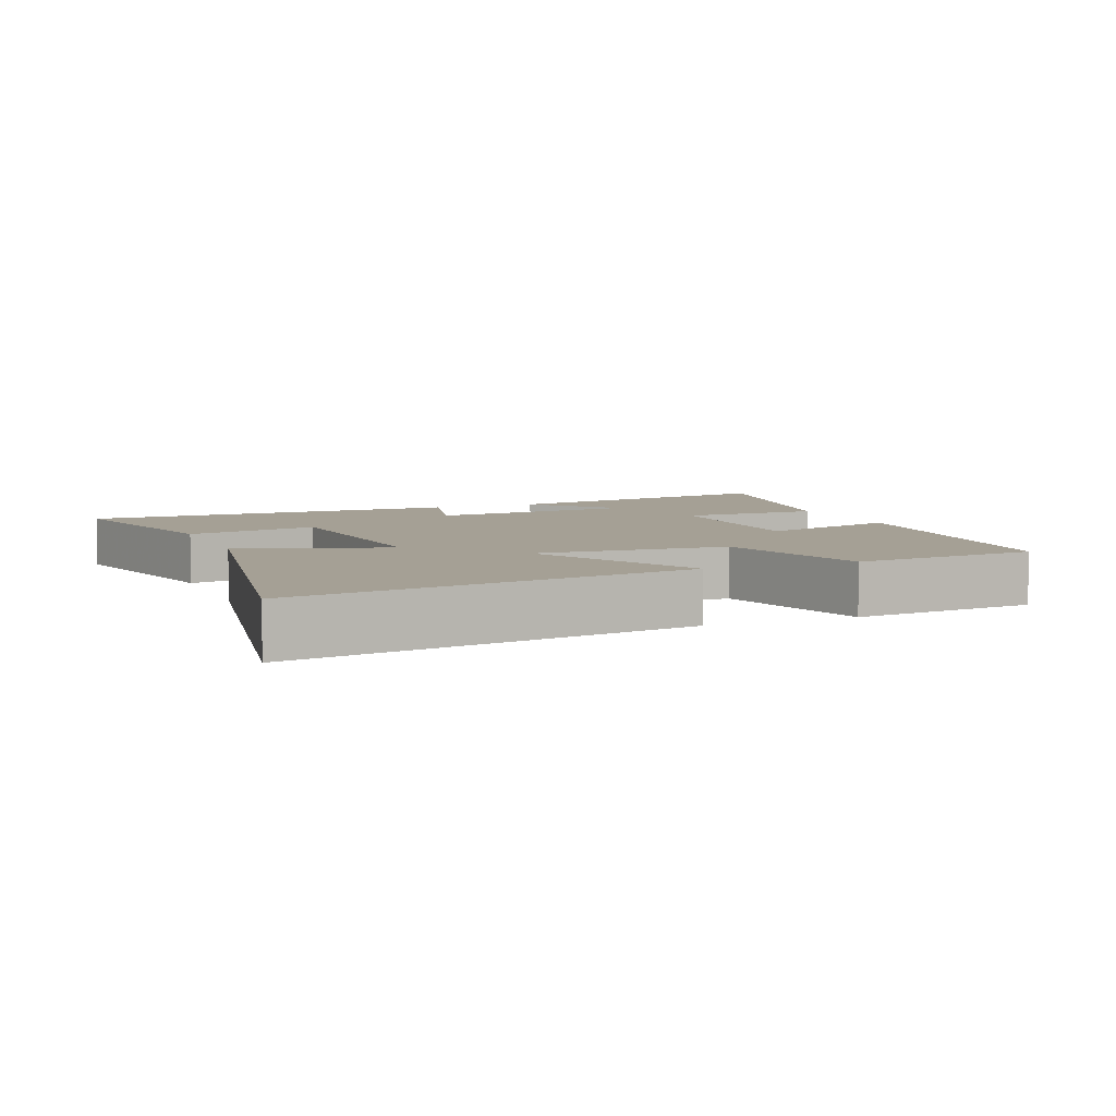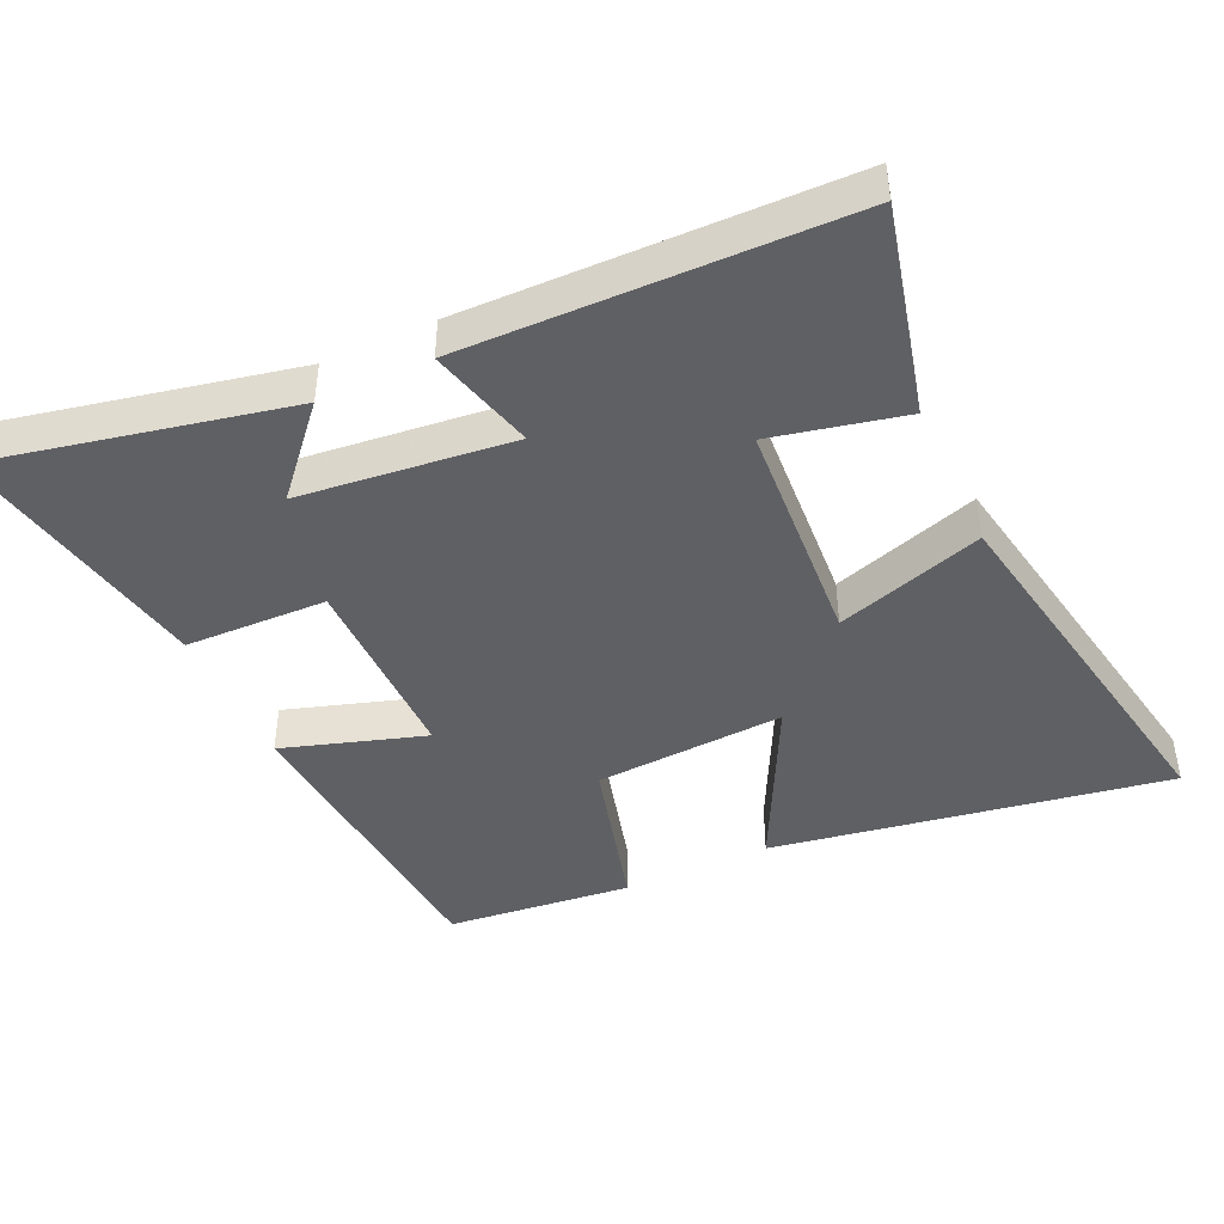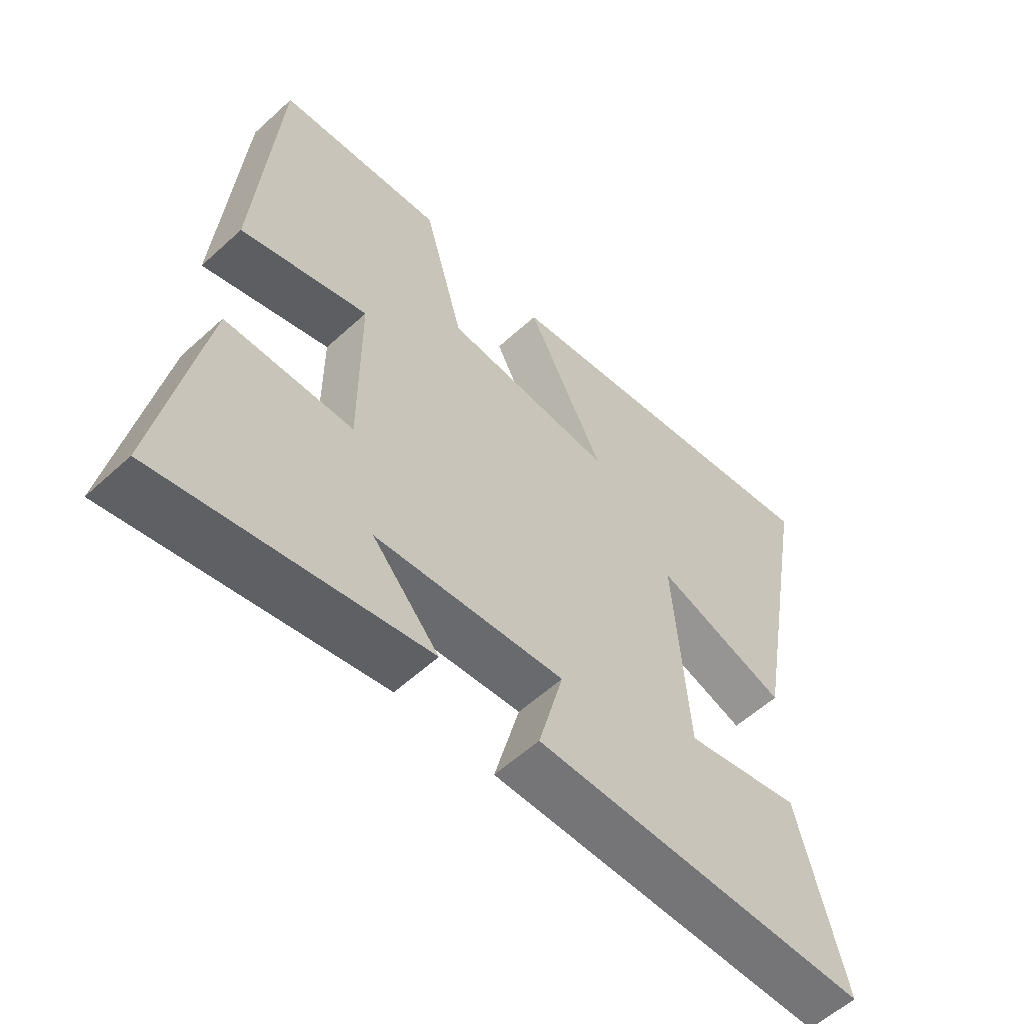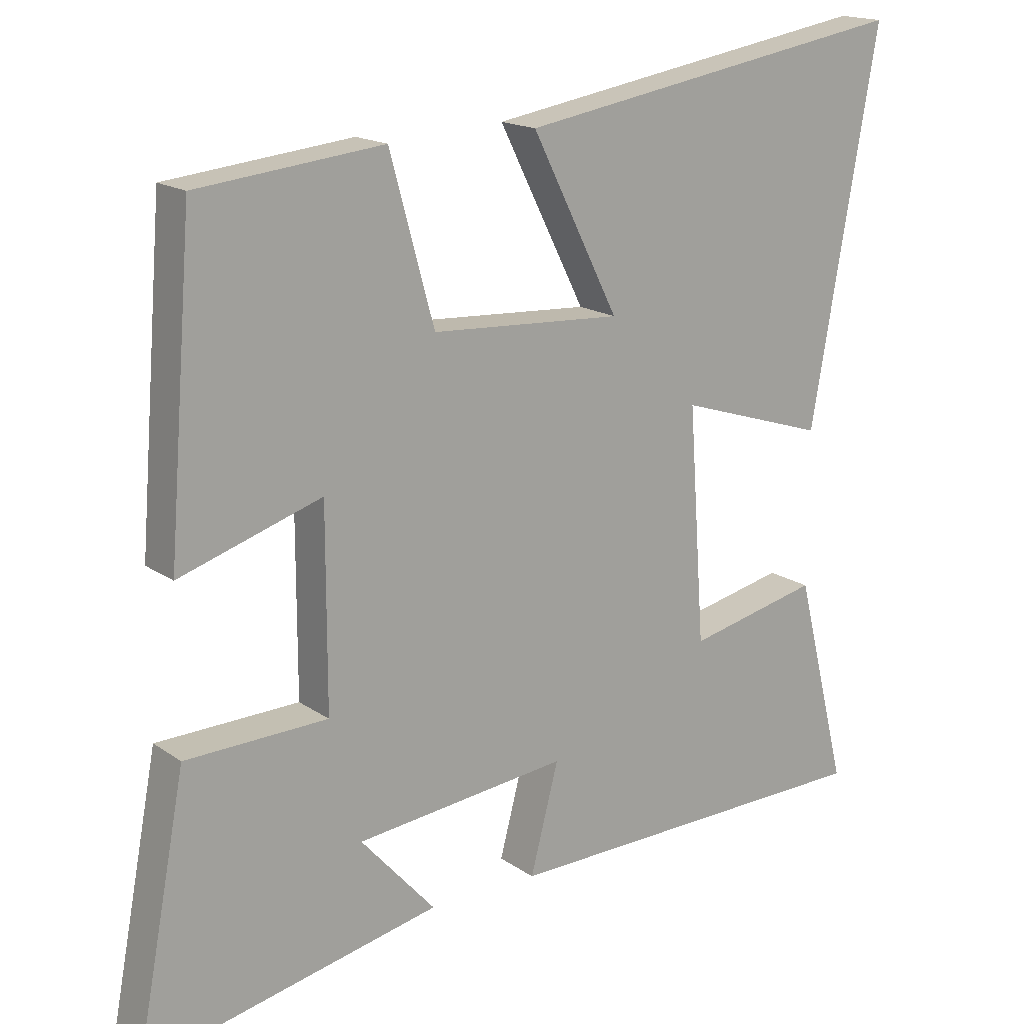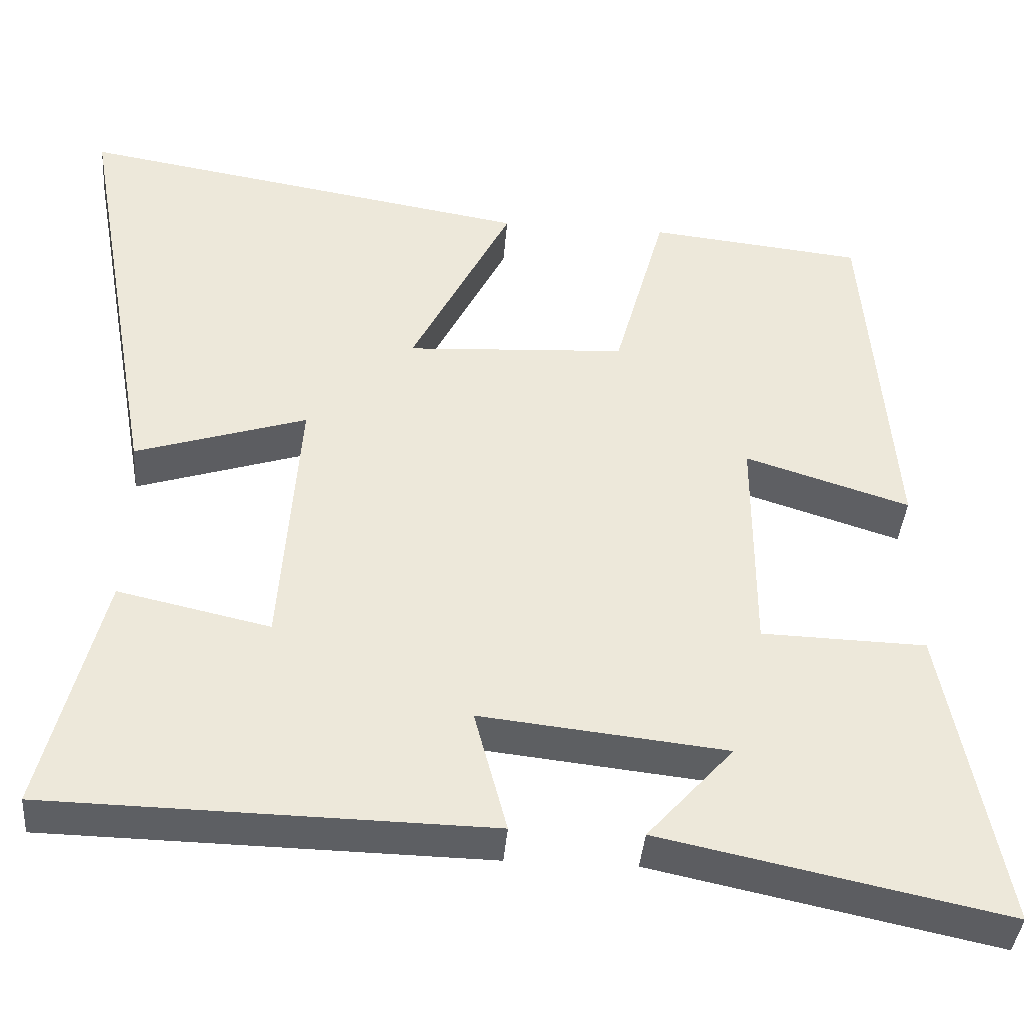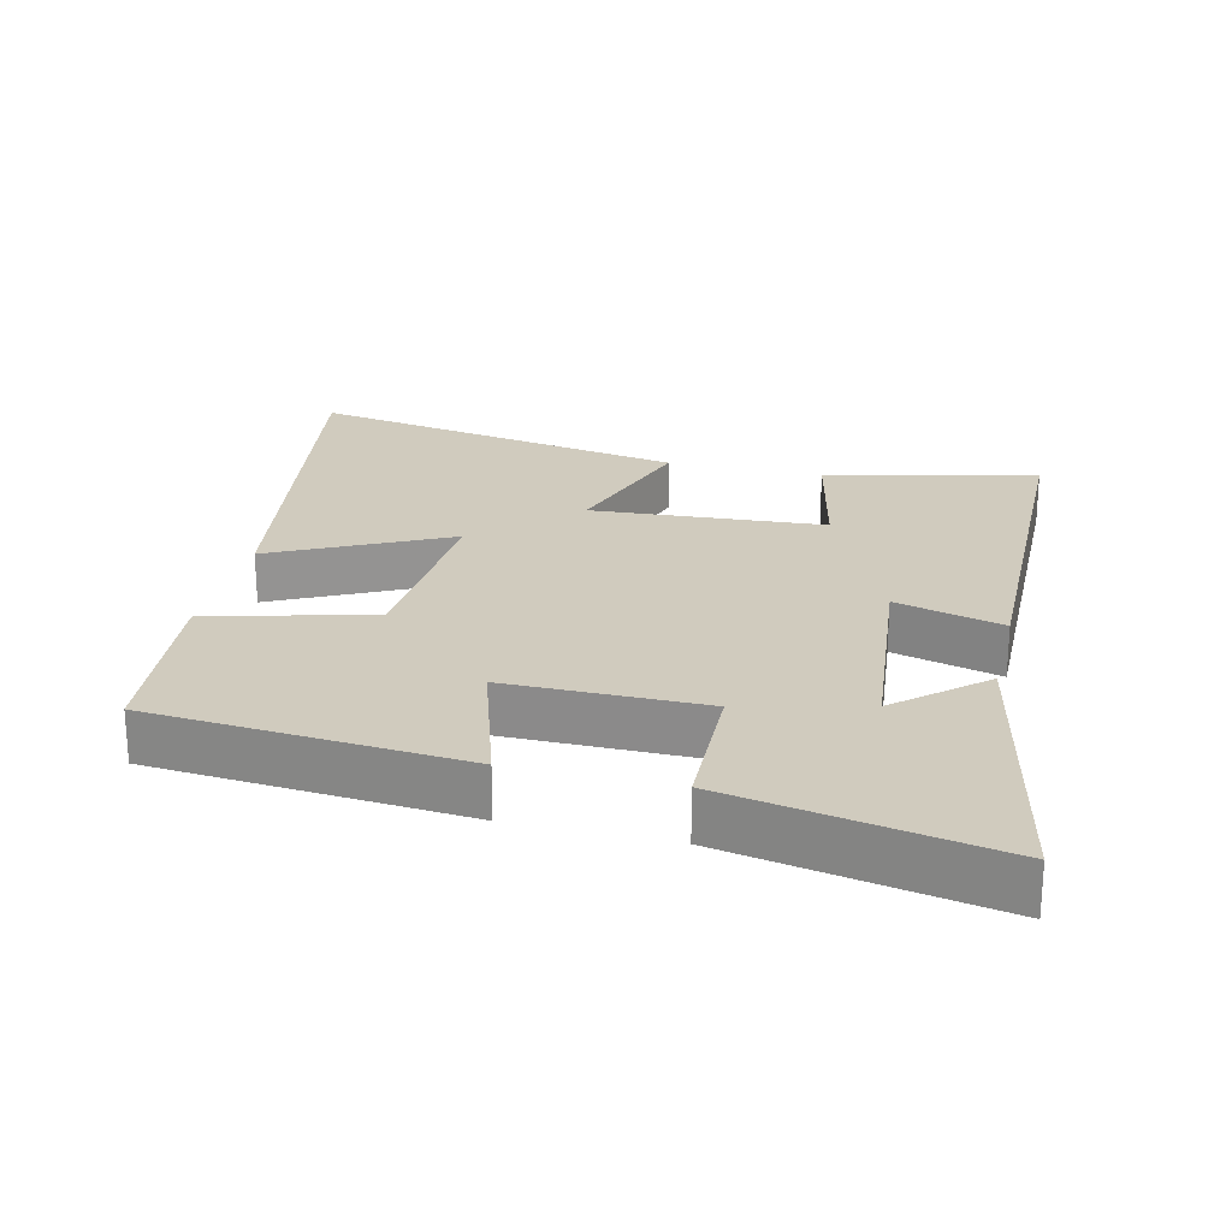
<metadata>
{"format":"obj","ext":"obj","renderer":"f3d","projection":"perspective","resolution":1024,"background":"white","views":[{"elev":5.9,"azim":-21.9,"up":"+Y"},{"elev":-43.9,"azim":-155.1,"up":"+Y"},{"elev":-57.3,"azim":133.6,"up":"+Z"},{"elev":16.8,"azim":143.8,"up":"+Z"},{"elev":-39.6,"azim":-4.6,"up":"+Z"},{"elev":23.4,"azim":103.7,"up":"+Y"}]}
</metadata>
<code>
v -0.576 0.07 -0.489
v -0.5 0.07 -0.184
v -0.308 0.07 -0.227
v -0.284 0.07 0.111
v -0.5 0.07 0.042
v -0.598 0.07 0.597
v -0.022 0.07 0.5
v -0.149 0.07 0.249
v 0.129 0.07 0.265
v 0.194 0.07 0.5
v 0.464 0.07 0.471
v 0.5 0.07 0.019
v 0.293 0.07 0.085
v 0.293 0.07 -0.201
v 0.5 0.07 -0.207
v 0.573 0.07 -0.592
v 0.14 0.07 -0.5
v 0.249 0.07 -0.378
v -0.061 0.07 -0.344
v -0.02 0.07 -0.5
v -0.576 0 -0.489
v -0.5 0 -0.184
v -0.308 0 -0.227
v -0.284 0 0.111
v -0.5 0 0.042
v -0.598 0 0.597
v -0.022 0 0.5
v -0.149 0 0.249
v 0.129 0 0.265
v 0.194 0 0.5
v 0.464 0 0.471
v 0.5 0 0.019
v 0.293 0 0.085
v 0.293 0 -0.201
v 0.5 0 -0.207
v 0.573 0 -0.592
v 0.14 0 -0.5
v 0.249 0 -0.378
v -0.061 0 -0.344
v -0.02 0 -0.5
f 19 20 1 2
f 18 19 2 3
f 15 16 17 18
f 14 15 18 3
f 13 14 3 4
f 10 11 12 13
f 9 10 13
f 8 9 13 4
f 6 7 8
f 4 5 6 8
f 22 21 40 39
f 23 22 39 38
f 38 37 36 35
f 23 38 35 34
f 24 23 34 33
f 33 32 31 30
f 33 30 29
f 24 33 29 28
f 28 27 26
f 28 26 25 24
f 1 21 22 2
f 2 22 23 3
f 3 23 24 4
f 4 24 25 5
f 5 25 26 6
f 6 26 27 7
f 7 27 28 8
f 8 28 29 9
f 9 29 30 10
f 10 30 31 11
f 11 31 32 12
f 12 32 33 13
f 13 33 34 14
f 14 34 35 15
f 15 35 36 16
f 16 36 37 17
f 17 37 38 18
f 18 38 39 19
f 19 39 40 20
f 20 40 21 1

</code>
